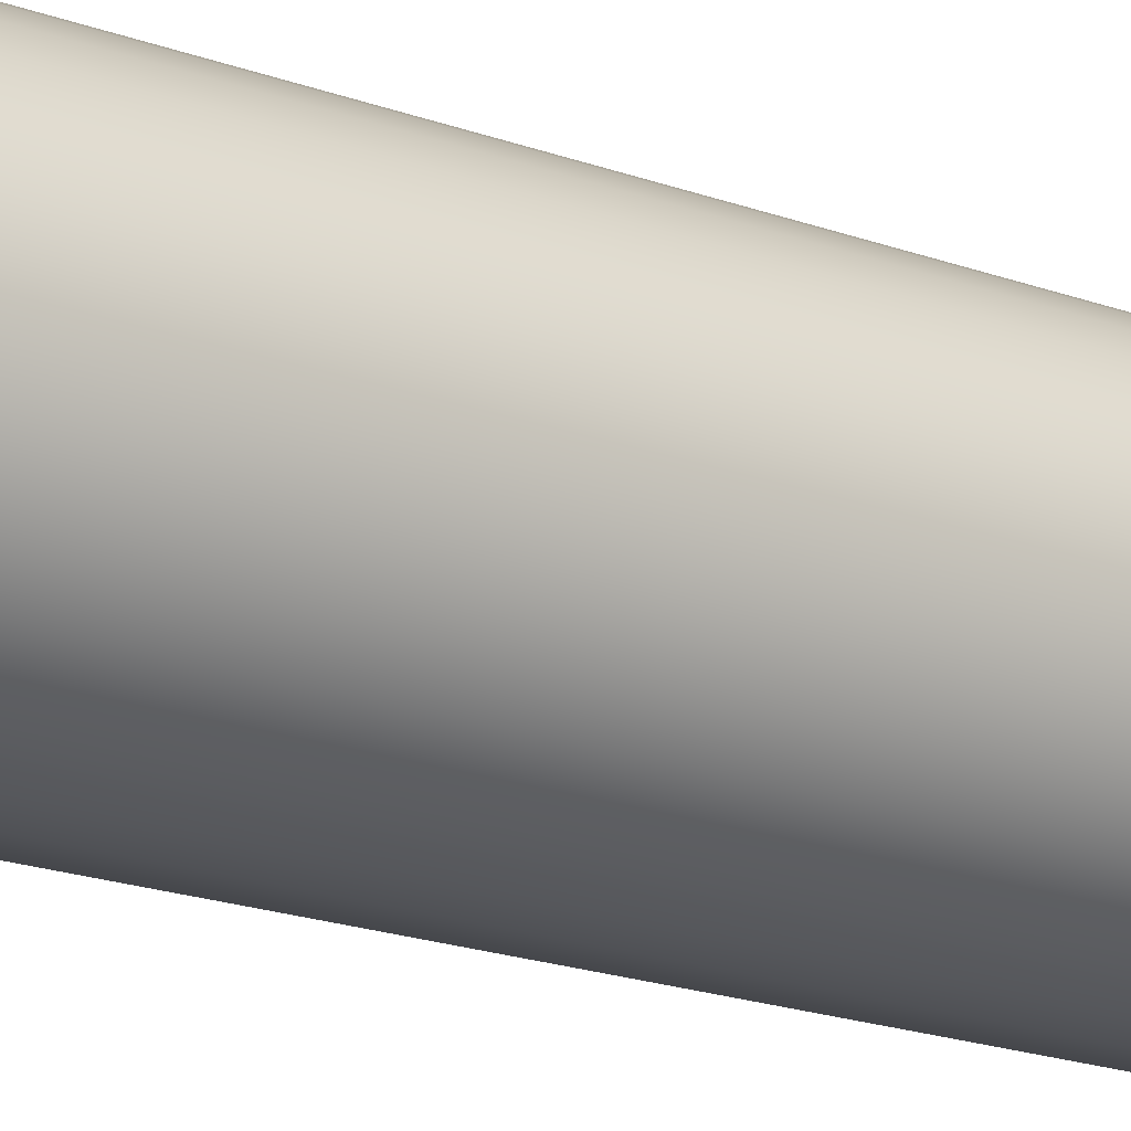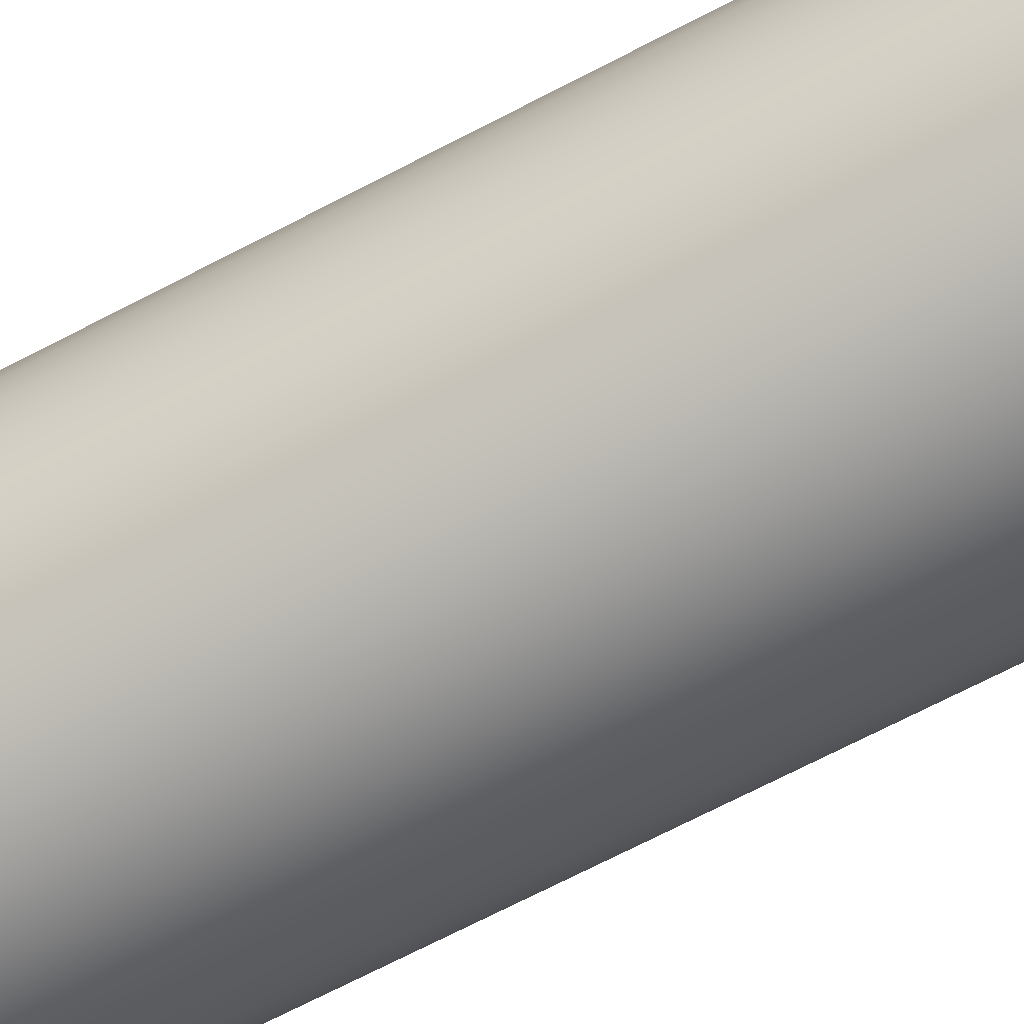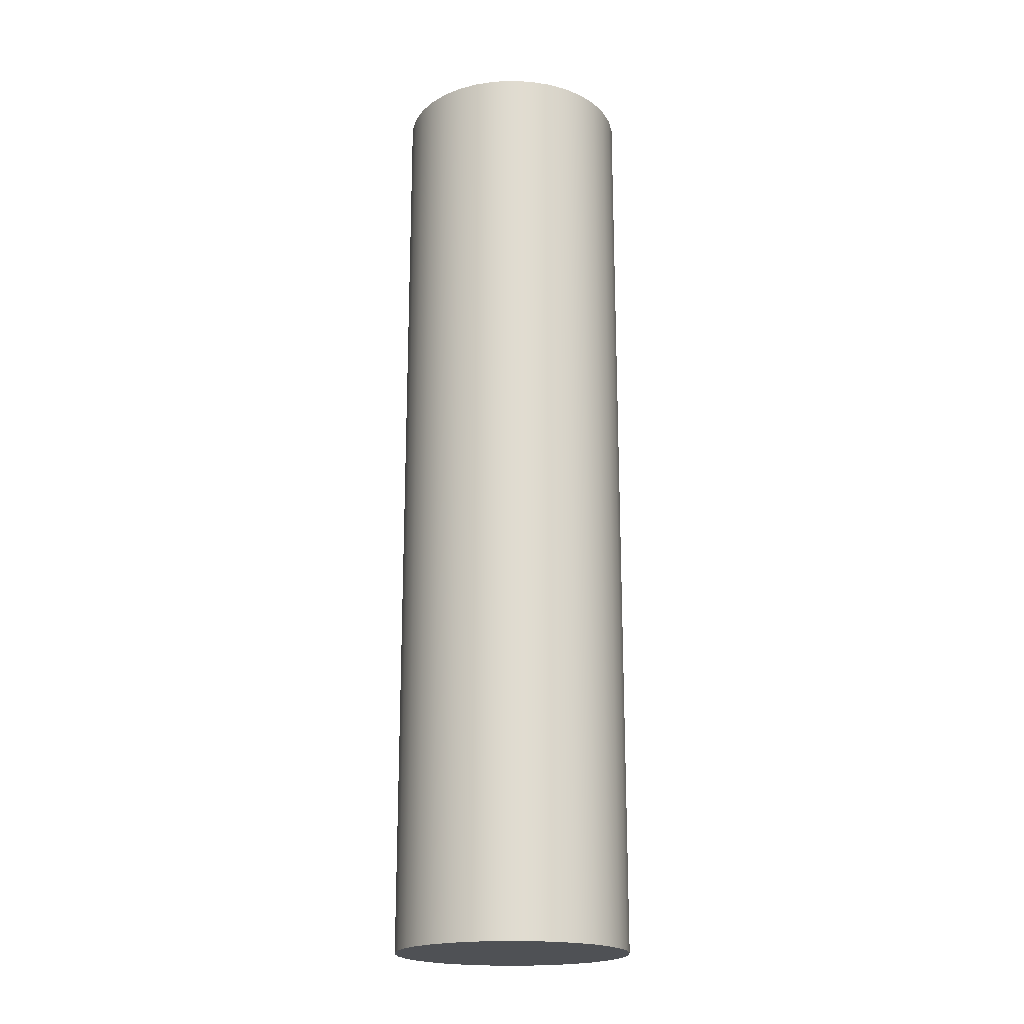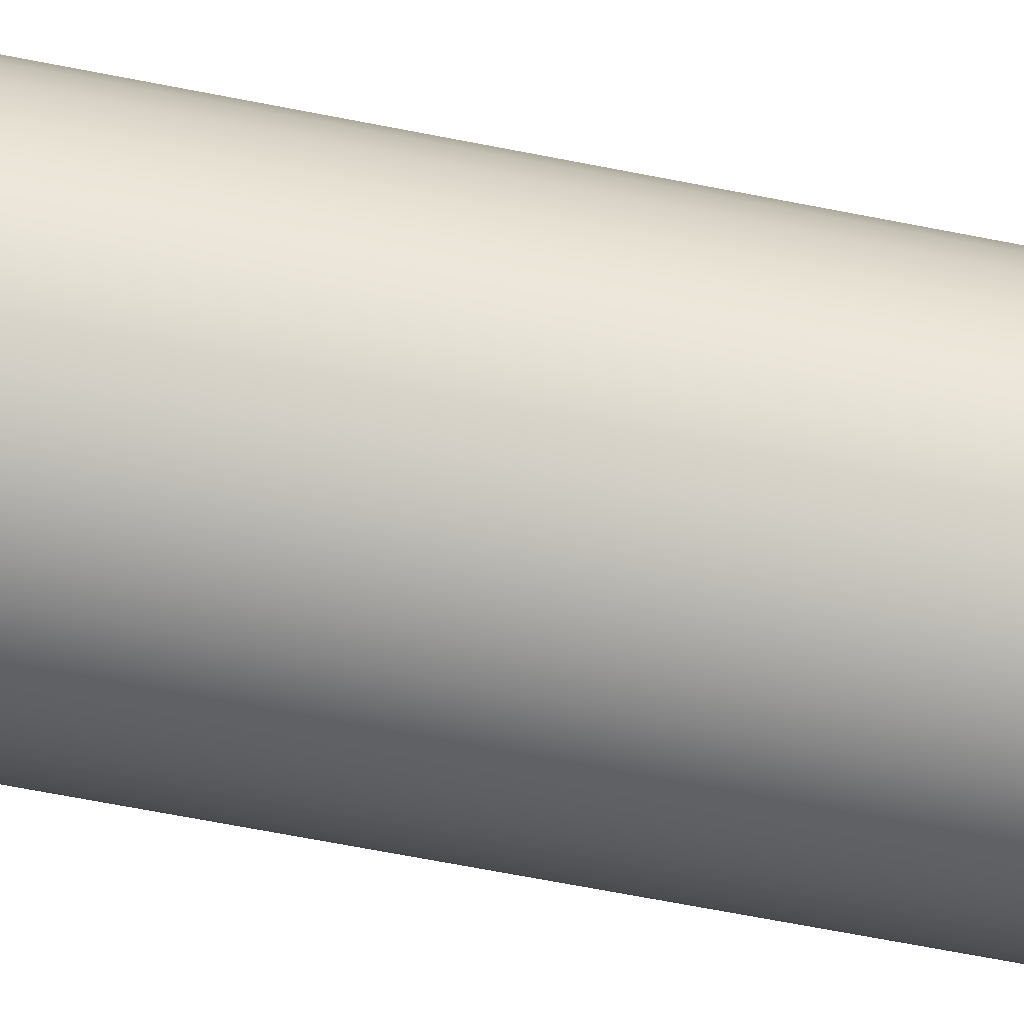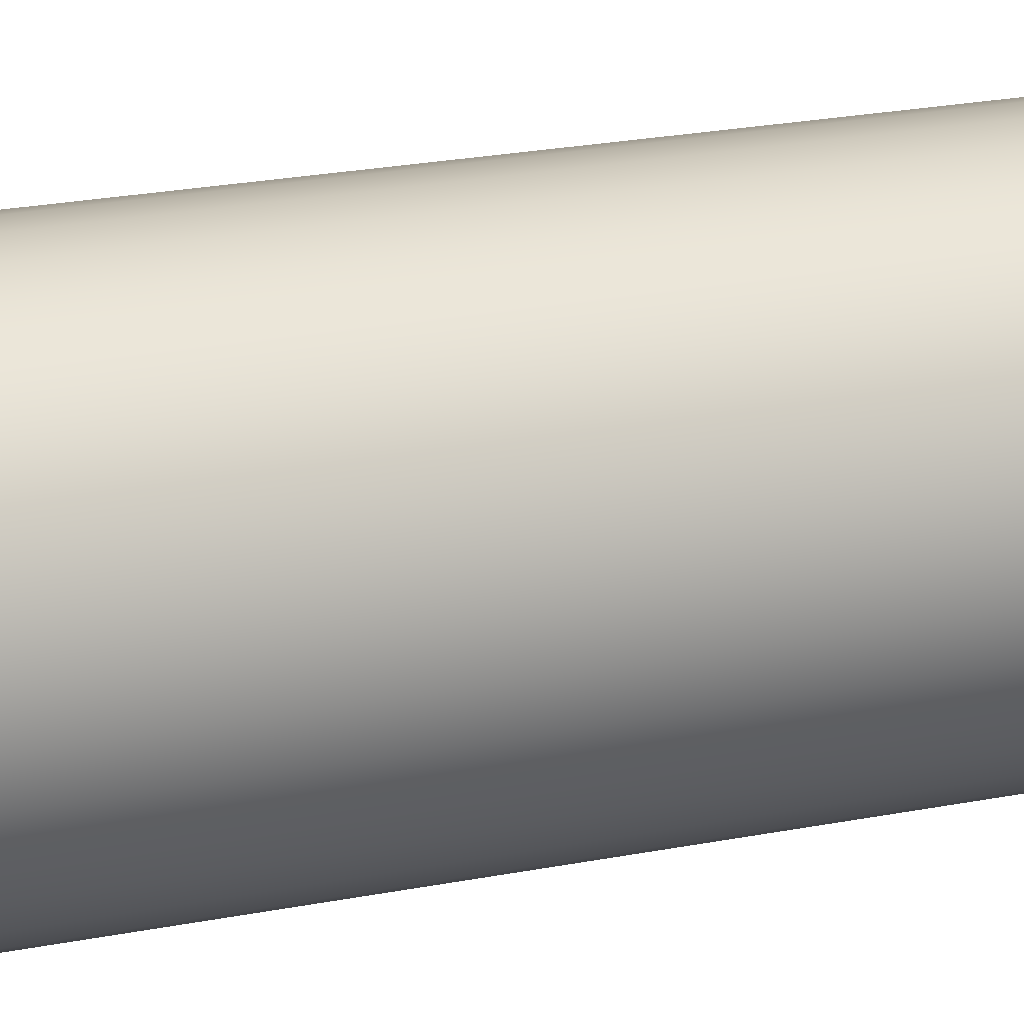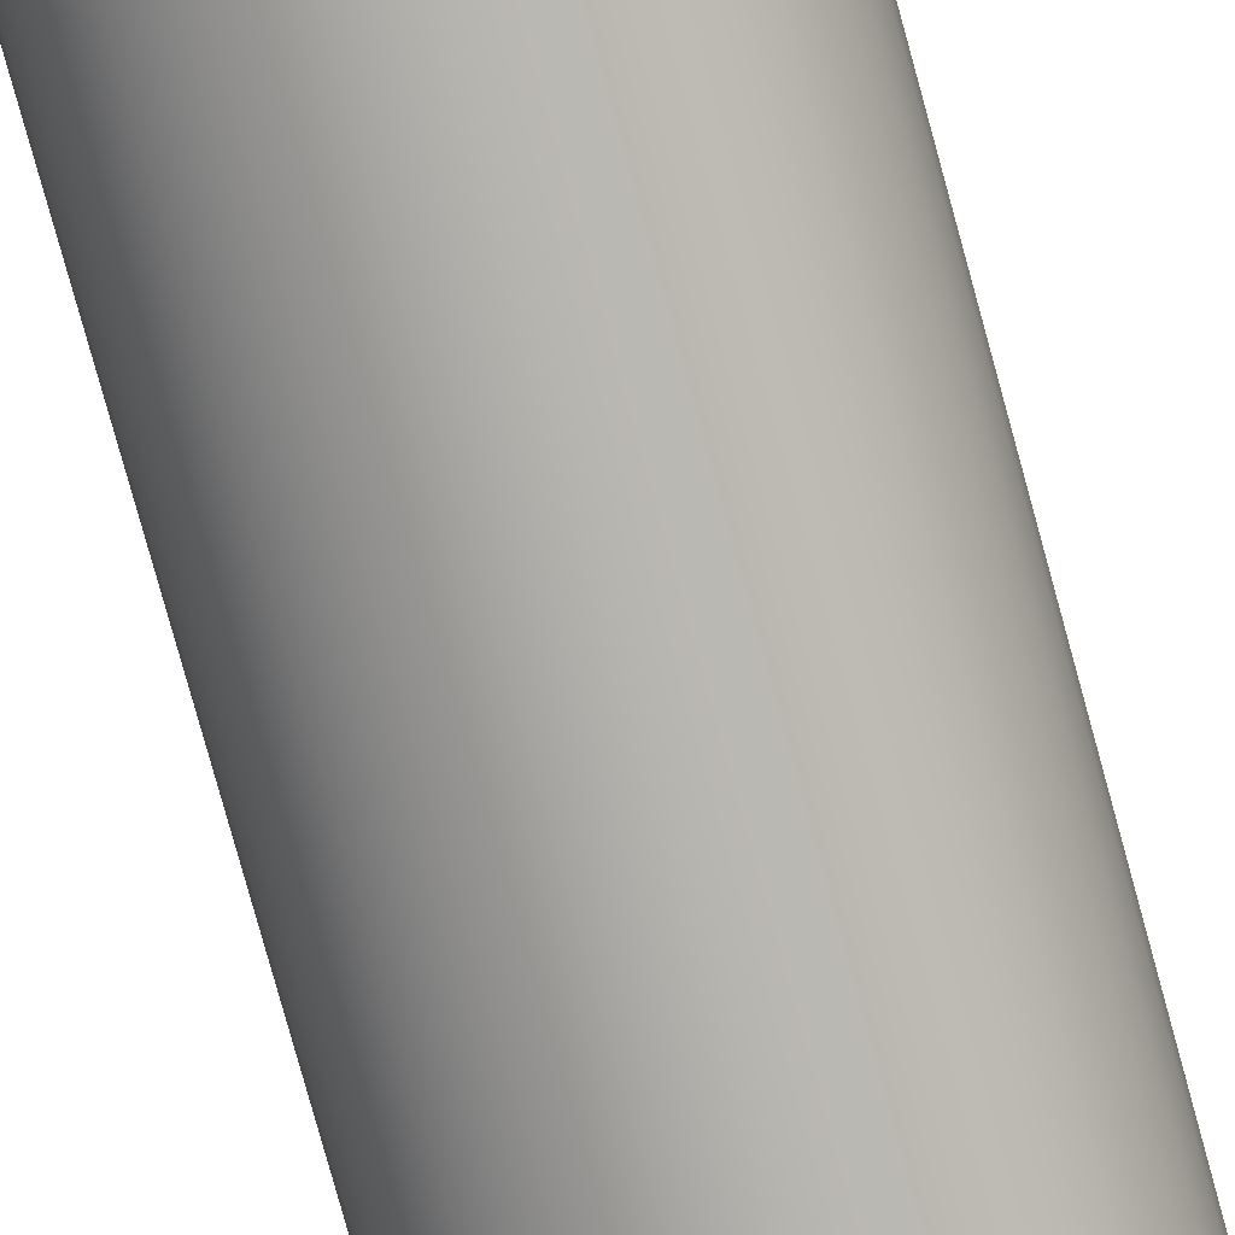
<metadata>
{"format":"obj","ext":"obj","renderer":"f3d","projection":"perspective","resolution":1024,"background":"white","views":[{"elev":-18.3,"azim":53.7,"up":"+Y"},{"elev":-66.6,"azim":118.1,"up":"+Y"},{"elev":-19.9,"azim":63.6,"up":"+Z"},{"elev":-63.9,"azim":-101.4,"up":"+Y"},{"elev":19.8,"azim":68.6,"up":"+Y"},{"elev":-79.2,"azim":-164.6,"up":"+Y"}]}
</metadata>
<code>
v -3.75 -4.592e-16 -15
v -3.69 0.6696 -15
v -3.511 1.318 -15
v -3.219 1.923 -15
v -2.824 2.467 -15
v -2.338 2.932 -15
v -1.777 3.302 -15
v -1.159 3.566 -15
v -0.5034 3.716 -15
v 0.1682 3.746 -15
v 0.8345 3.656 -15
v 1.474 3.448 -15
v 2.066 3.13 -15
v 2.591 2.71 -15
v 3.034 2.204 -15
v 3.379 1.627 -15
v 3.615 0.9976 -15
v 3.735 0.3361 -15
v 3.735 -0.3361 -15
v 3.615 -0.9976 -15
v 3.379 -1.627 -15
v 3.034 -2.204 -15
v 2.591 -2.71 -15
v 2.066 -3.13 -15
v 1.474 -3.448 -15
v 0.8345 -3.656 -15
v 0.1682 -3.746 -15
v -0.5034 -3.716 -15
v -1.159 -3.566 -15
v -1.777 -3.302 -15
v -2.338 -2.932 -15
v -2.824 -2.467 -15
v -3.219 -1.923 -15
v -3.511 -1.318 -15
v -3.69 -0.6696 -15
v -3.75 -4.592e-16 15
v -3.69 -0.6696 15
v -3.511 -1.318 15
v -3.219 -1.923 15
v -2.824 -2.467 15
v -2.338 -2.932 15
v -1.777 -3.302 15
v -1.159 -3.566 15
v -0.5034 -3.716 15
v 0.1682 -3.746 15
v 0.8345 -3.656 15
v 1.474 -3.448 15
v 2.066 -3.13 15
v 2.591 -2.71 15
v 3.034 -2.204 15
v 3.379 -1.627 15
v 3.615 -0.9976 15
v 3.735 -0.3361 15
v 3.735 0.3361 15
v 3.615 0.9976 15
v 3.379 1.627 15
v 3.034 2.204 15
v 2.591 2.71 15
v 2.066 3.13 15
v 1.474 3.448 15
v 0.8345 3.656 15
v 0.1682 3.746 15
v -0.5034 3.716 15
v -1.159 3.566 15
v -1.777 3.302 15
v -2.338 2.932 15
v -2.824 2.467 15
v -3.219 1.923 15
v -3.511 1.318 15
v -3.69 0.6696 15
v -3.75 -4.592e-16 -15
v -3.69 -0.6696 -15
v -3.511 -1.318 -15
v -3.219 -1.923 -15
v -2.824 -2.467 -15
v -2.338 -2.932 -15
v -1.777 -3.302 -15
v -1.159 -3.566 -15
v -0.5034 -3.716 -15
v 0.1682 -3.746 -15
v 0.8345 -3.656 -15
v 1.474 -3.448 -15
v 2.066 -3.13 -15
v 2.591 -2.71 -15
v 3.034 -2.204 -15
v 3.379 -1.627 -15
v 3.615 -0.9976 -15
v 3.735 -0.3361 -15
v 3.735 0.3361 -15
v 3.615 0.9976 -15
v 3.379 1.627 -15
v 3.034 2.204 -15
v 2.591 2.71 -15
v 2.066 3.13 -15
v 1.474 3.448 -15
v 0.8345 3.656 -15
v 0.1682 3.746 -15
v -0.5034 3.716 -15
v -1.159 3.566 -15
v -1.777 3.302 -15
v -2.338 2.932 -15
v -2.824 2.467 -15
v -3.219 1.923 -15
v -3.511 1.318 -15
v -3.69 0.6696 -15
v -3.75 -4.592e-16 15
v -3.69 0.6696 15
v -3.511 1.318 15
v -3.219 1.923 15
v -2.824 2.467 15
v -2.338 2.932 15
v -1.777 3.302 15
v -1.159 3.566 15
v -0.5034 3.716 15
v 0.1682 3.746 15
v 0.8345 3.656 15
v 1.474 3.448 15
v 2.066 3.13 15
v 2.591 2.71 15
v 3.034 2.204 15
v 3.379 1.627 15
v 3.615 0.9976 15
v 3.735 0.3361 15
v 3.735 -0.3361 15
v 3.615 -0.9976 15
v 3.379 -1.627 15
v 3.034 -2.204 15
v 2.591 -2.71 15
v 2.066 -3.13 15
v 1.474 -3.448 15
v 0.8345 -3.656 15
v 0.1682 -3.746 15
v -0.5034 -3.716 15
v -1.159 -3.566 15
v -1.777 -3.302 15
v -2.338 -2.932 15
v -2.824 -2.467 15
v -3.219 -1.923 15
v -3.511 -1.318 15
v -3.69 -0.6696 15
v -3.75 -4.592e-16 -15
v -3.75 -4.592e-16 15
f 1 2 35
f 35 2 3
f 35 3 34
f 34 3 4
f 34 4 33
f 33 4 5
f 33 5 6
f 6 7 33
f 33 7 8
f 33 8 9
f 9 10 33
f 33 10 11
f 33 11 12
f 12 13 33
f 33 13 14
f 33 14 32
f 32 14 15
f 32 15 16
f 16 17 32
f 32 17 18
f 32 18 19
f 19 20 32
f 32 20 21
f 32 21 22
f 22 23 32
f 32 23 31
f 31 23 24
f 31 24 30
f 30 24 25
f 30 25 29
f 29 25 26
f 29 26 28
f 28 26 27
f 36 37 70
f 70 37 69
f 69 37 38
f 69 38 68
f 68 38 39
f 68 39 67
f 67 39 66
f 66 39 65
f 65 39 64
f 64 39 63
f 63 39 62
f 62 39 61
f 61 39 60
f 60 39 59
f 59 39 58
f 58 39 40
f 58 40 57
f 57 40 56
f 56 40 55
f 55 40 54
f 54 40 53
f 53 40 52
f 52 40 51
f 51 40 50
f 50 40 49
f 49 40 41
f 49 41 48
f 48 41 42
f 48 42 47
f 47 42 43
f 47 43 46
f 46 43 44
f 46 44 45
f 72 140 71
f 71 140 142
f 141 106 105
f 105 106 107
f 105 107 104
f 104 107 108
f 104 108 103
f 103 108 109
f 103 109 102
f 102 109 110
f 102 110 101
f 101 110 111
f 101 111 100
f 100 111 112
f 100 112 99
f 99 112 113
f 99 113 98
f 98 113 114
f 98 114 97
f 97 114 115
f 97 115 96
f 96 115 116
f 96 116 95
f 95 116 117
f 95 117 94
f 94 117 118
f 94 118 93
f 93 118 119
f 93 119 92
f 92 119 120
f 92 120 91
f 91 120 121
f 91 121 90
f 90 121 122
f 90 122 89
f 89 122 123
f 89 123 88
f 88 123 124
f 88 124 87
f 87 124 125
f 87 125 86
f 86 125 126
f 86 126 85
f 85 126 127
f 85 127 84
f 84 127 128
f 84 128 83
f 83 128 129
f 83 129 82
f 82 129 130
f 82 130 81
f 81 130 131
f 81 131 80
f 80 131 132
f 80 132 79
f 79 132 133
f 79 133 78
f 78 133 134
f 78 134 77
f 77 134 135
f 77 135 76
f 76 135 136
f 76 136 75
f 75 136 137
f 75 137 74
f 74 137 138
f 74 138 73
f 73 138 139
f 73 139 72
f 72 139 140

</code>
